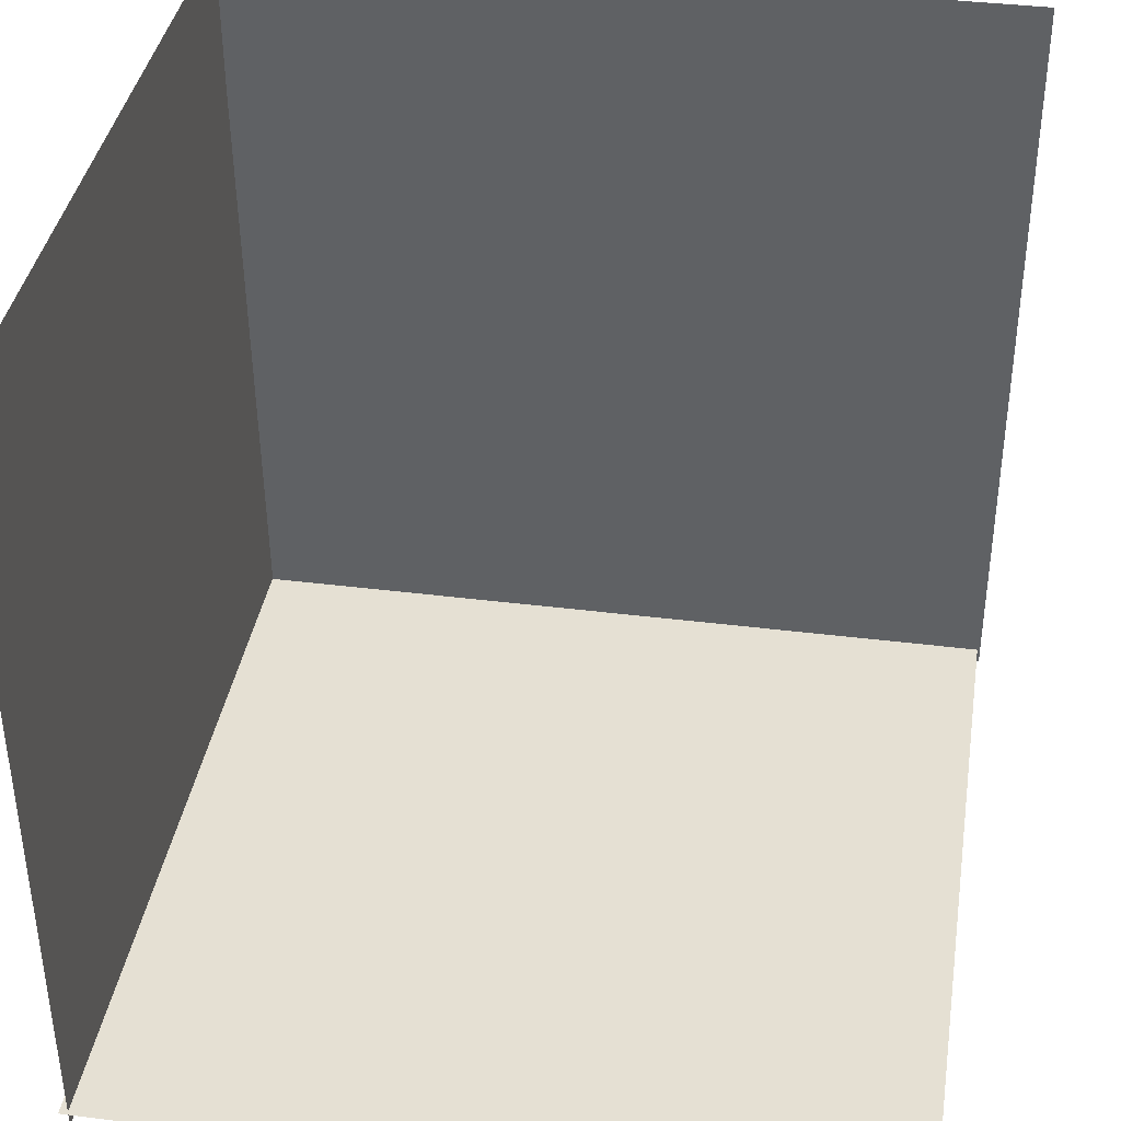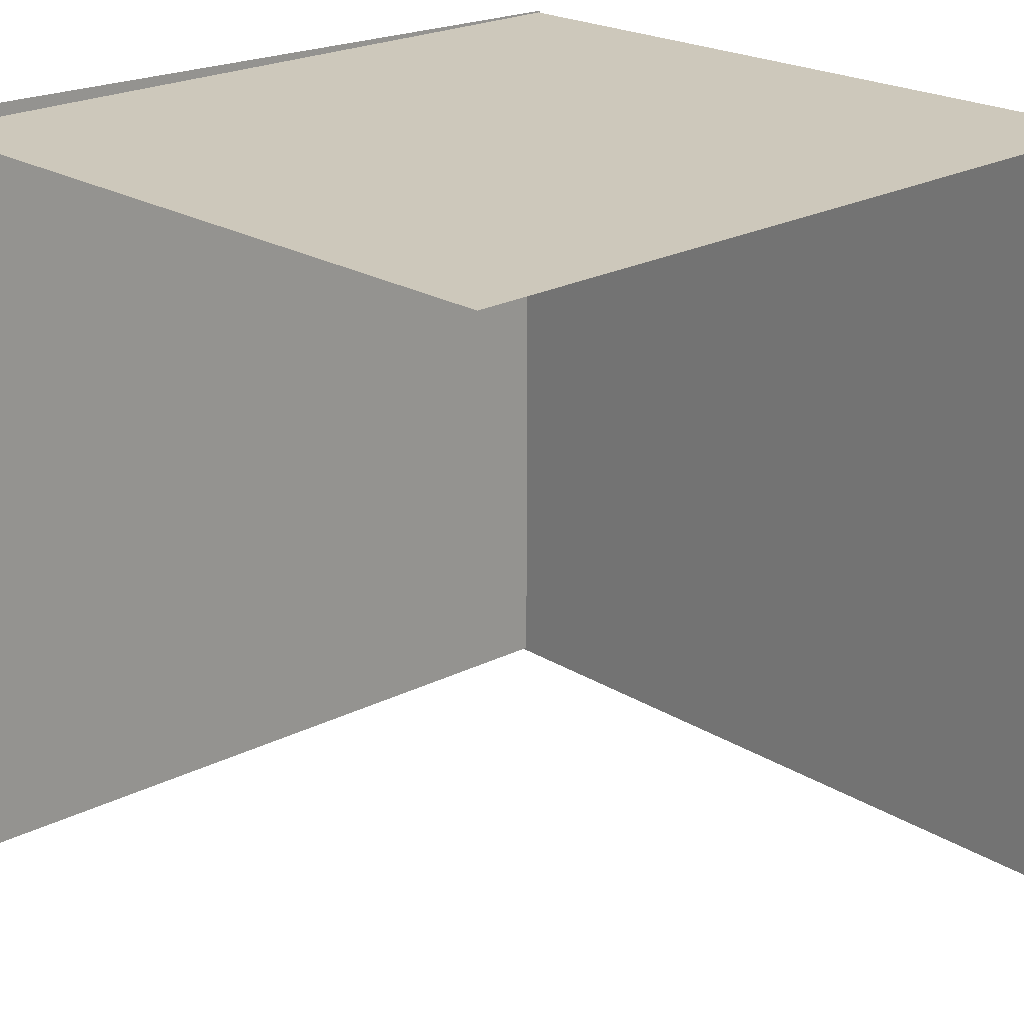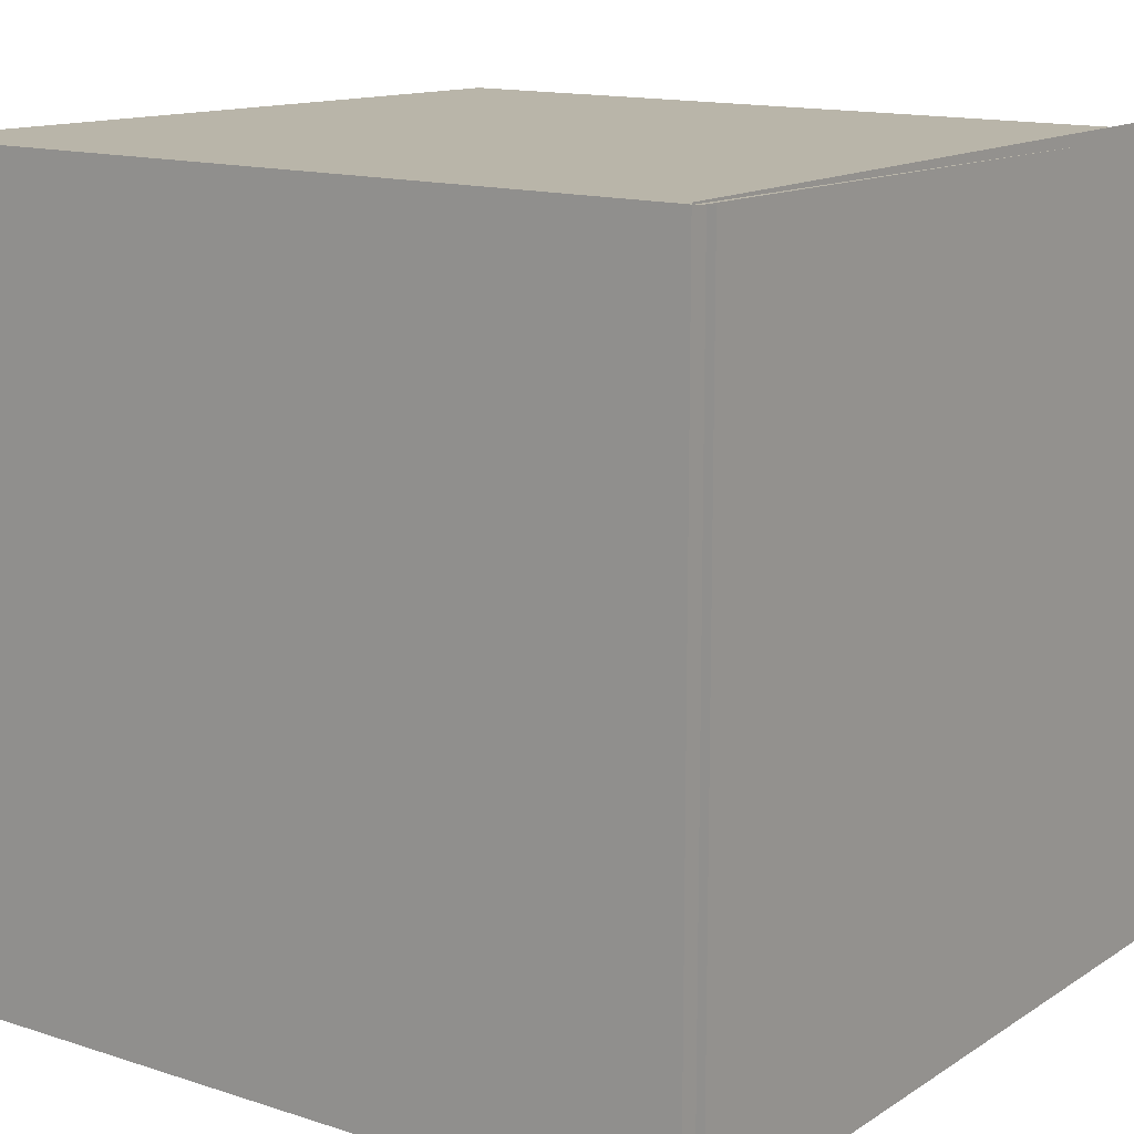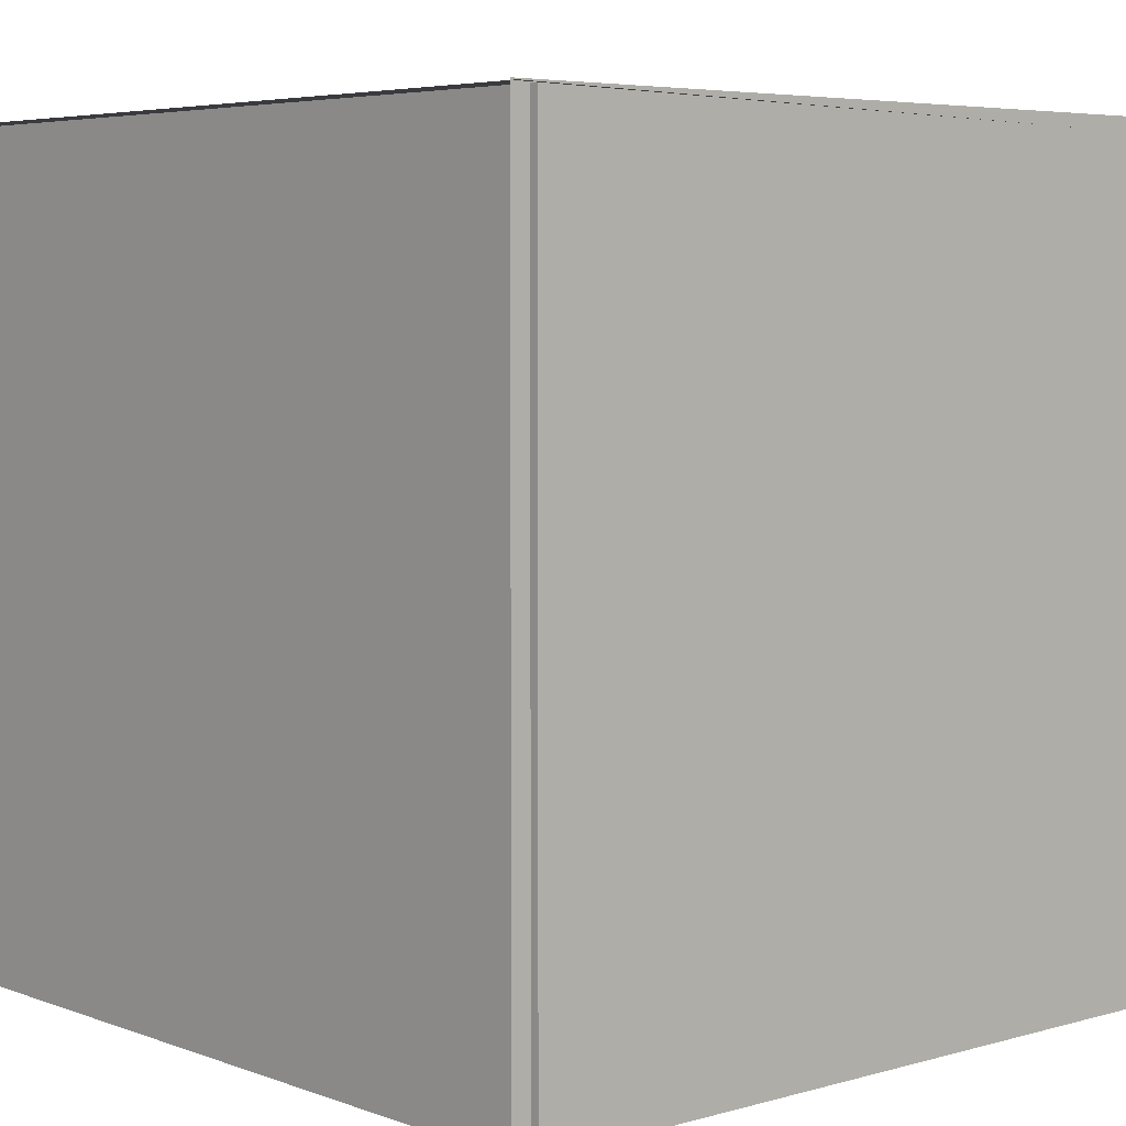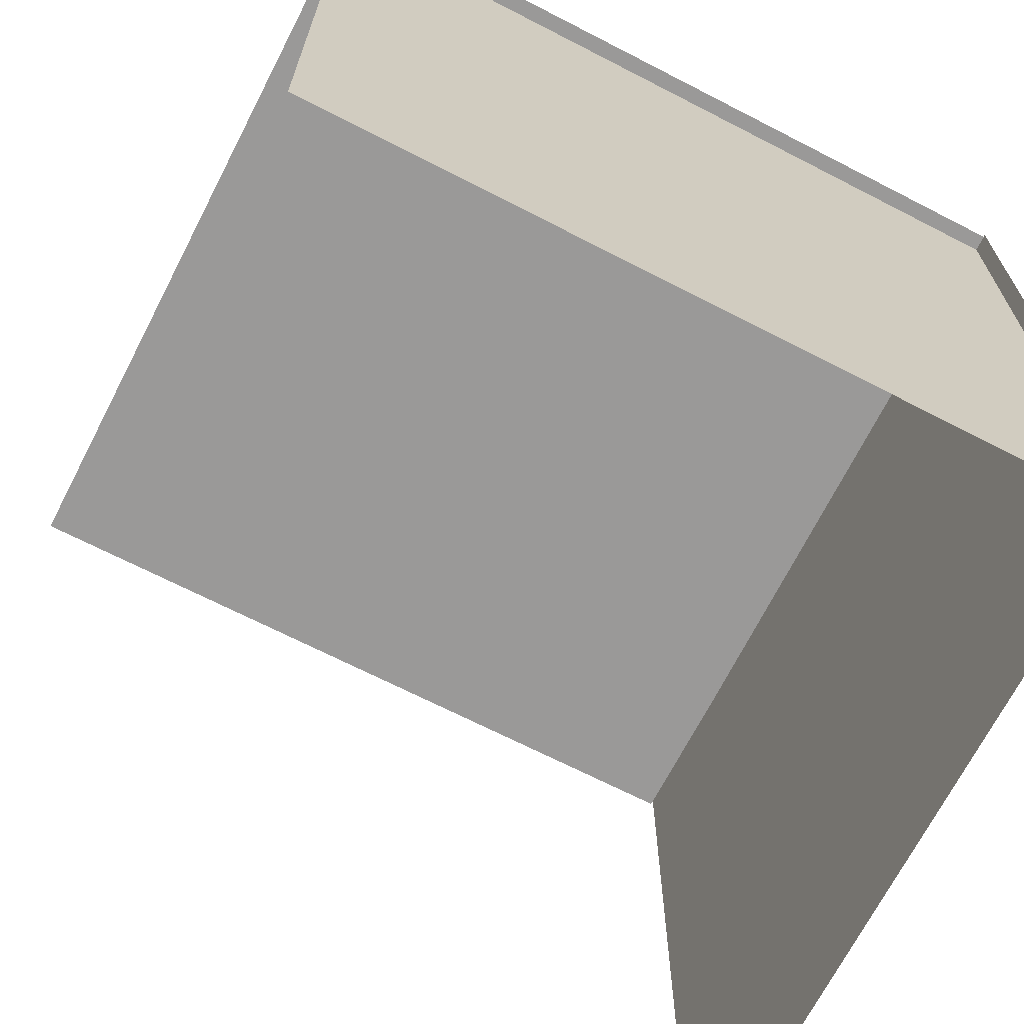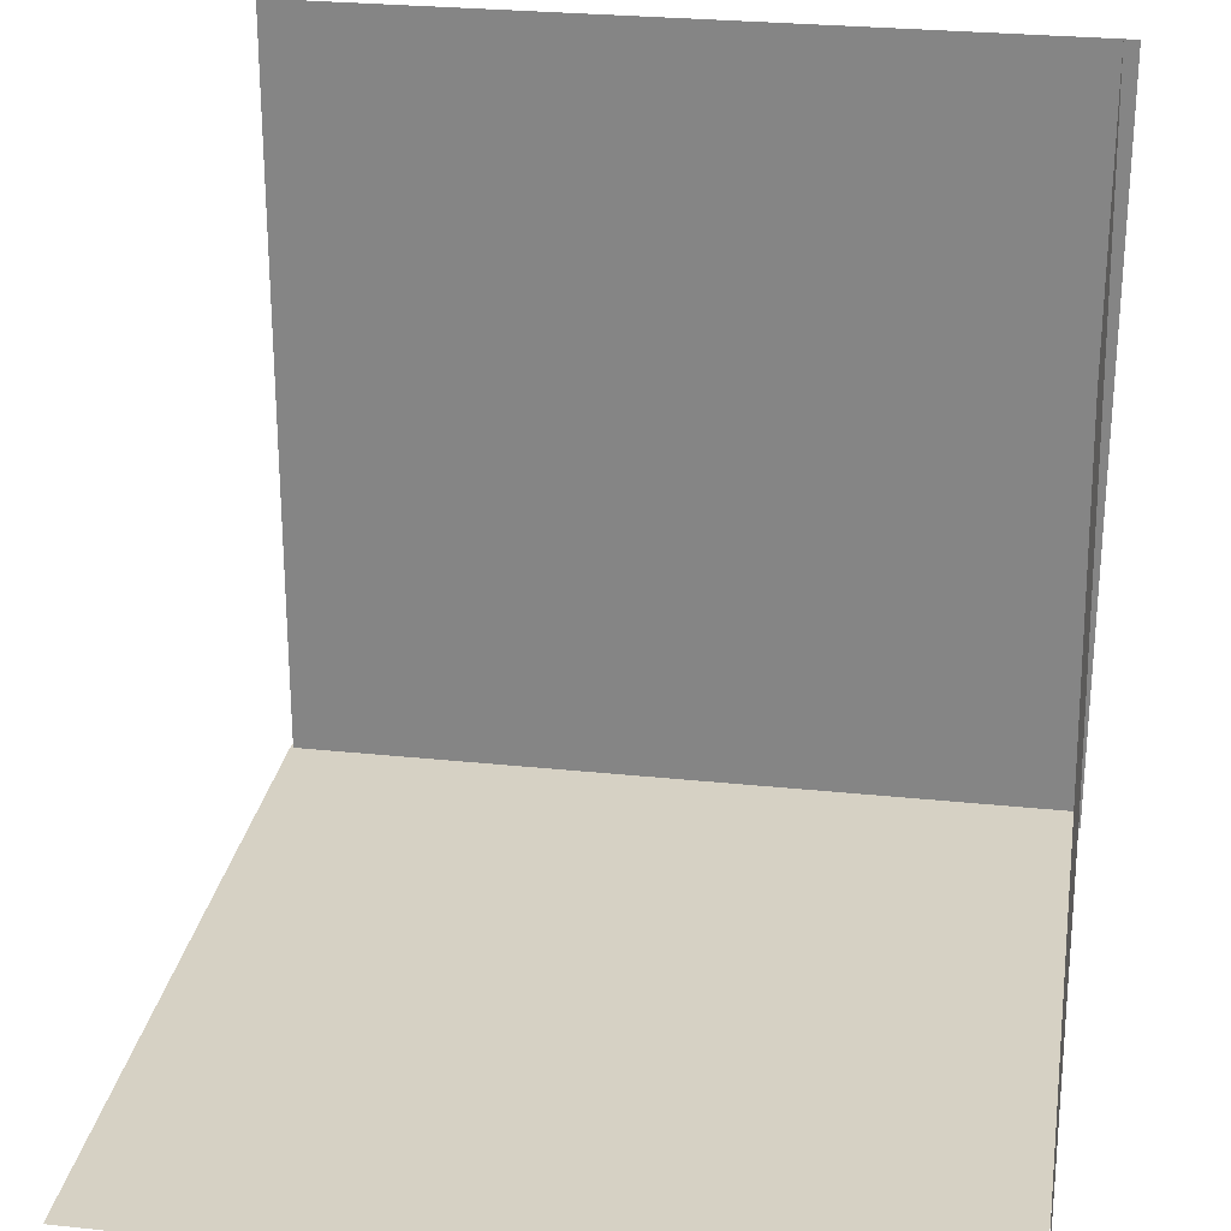
<metadata>
{"format":"obj","ext":"obj","renderer":"f3d","projection":"perspective","resolution":1024,"background":"white","views":[{"elev":38.0,"azim":-170.9,"up":"+Y"},{"elev":21.4,"azim":-132.3,"up":"+Z"},{"elev":14.1,"azim":35.5,"up":"+Z"},{"elev":5.3,"azim":48.3,"up":"+Z"},{"elev":-68.2,"azim":-27.3,"up":"+Z"},{"elev":27.0,"azim":-80.7,"up":"+Y"}]}
</metadata>
<code>
o Plane
v -1.029 -0.008637 1.036
v 0.9714 -0.008637 1.036
v -1.029 -0.008637 -0.9644
v 0.9714 -0.008637 -0.9644
v -1.036 -0.05022 1.039
v 0.9642 -0.05022 1.039
v -1.036 1.95 1.006
v 0.9642 1.95 1.006
v 0.9677 1.944 1.044
v 0.9501 -0.05576 1.044
v 0.9677 1.944 -0.9565
v 0.9501 -0.05576 -0.9565
f 1 2 4 3
f 5 6 8 7
f 9 10 12 11

</code>
